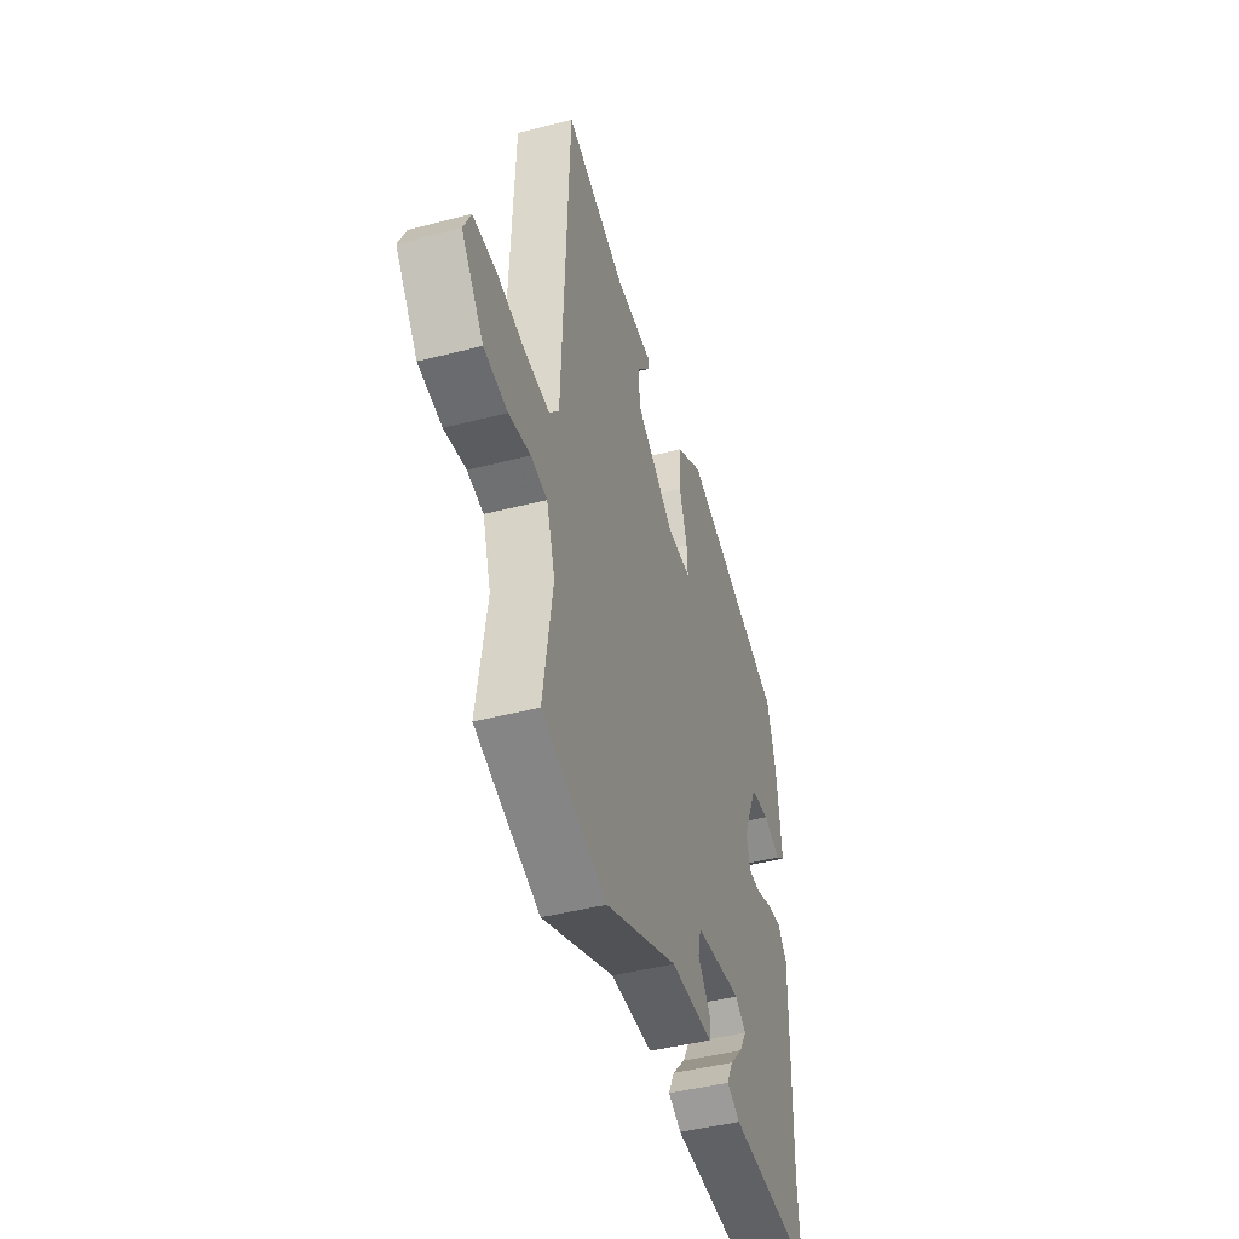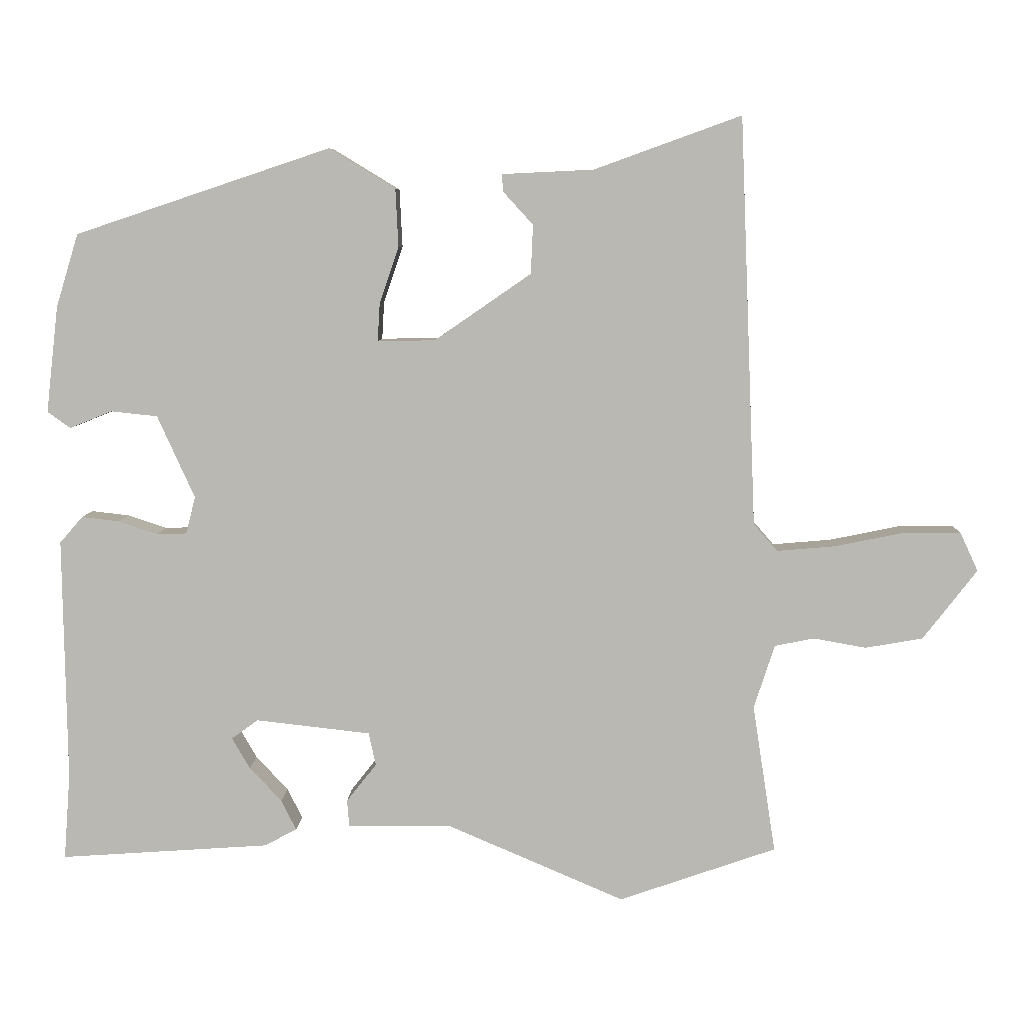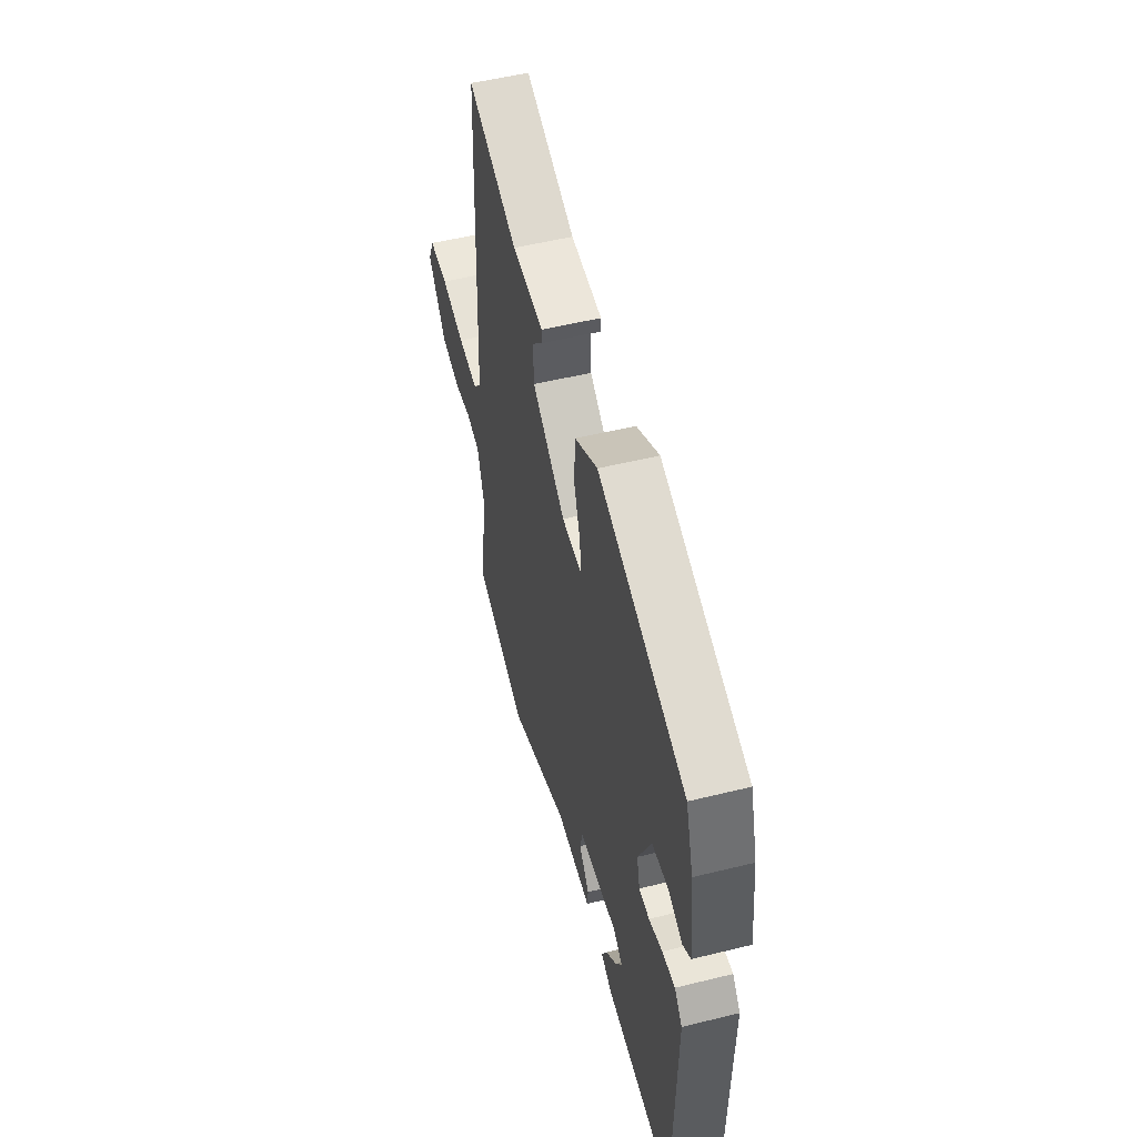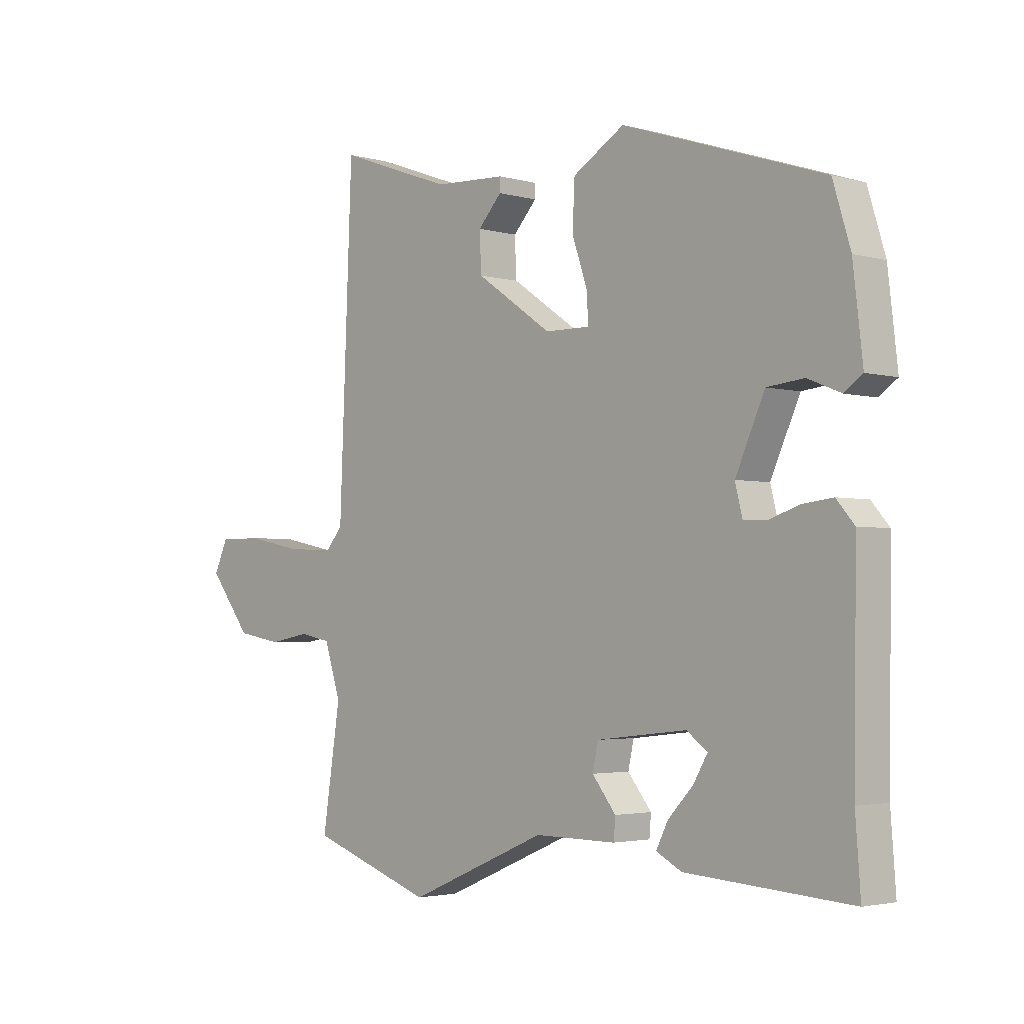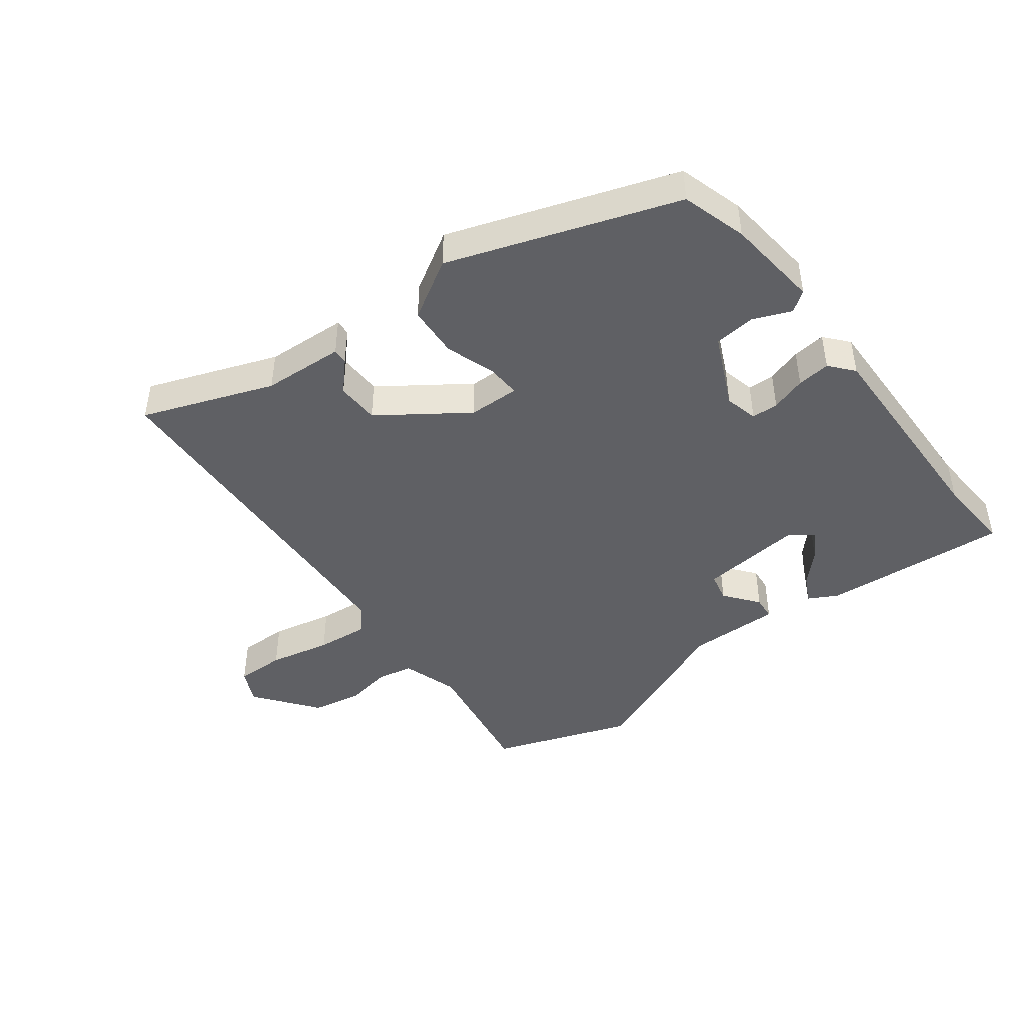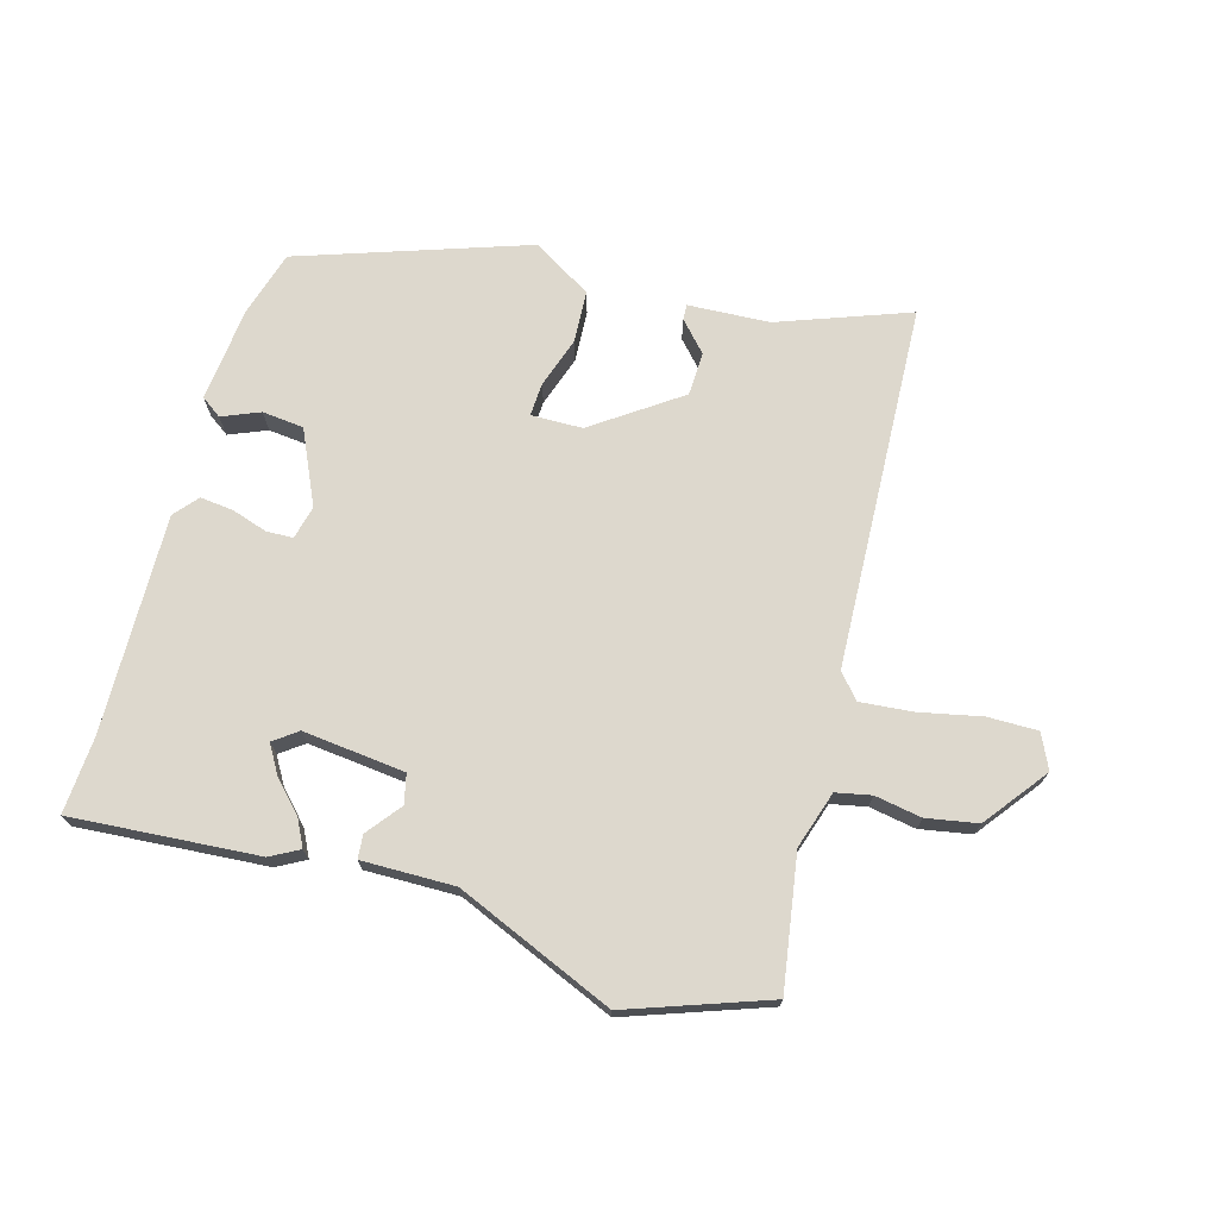
<metadata>
{"format":"obj","ext":"obj","renderer":"f3d","projection":"perspective","resolution":1024,"background":"white","views":[{"elev":-44.3,"azim":-73.1,"up":"+Z"},{"elev":6.9,"azim":-178.0,"up":"+Z"},{"elev":52.9,"azim":75.2,"up":"+Z"},{"elev":-2.9,"azim":46.3,"up":"+Z"},{"elev":-44.7,"azim":36.7,"up":"+Y"},{"elev":72.1,"azim":-164.5,"up":"+Y"}]}
</metadata>
<code>
v -0.466 0.07 0.547
v -0.261 0.07 0.473
v -0.134 0.07 0.467
v -0.135 0.07 0.443
v -0.177 0.07 0.397
v -0.174 0.07 0.329
v -0.039 0.07 0.236
v 0.041 0.07 0.235
v 0.038 0.07 0.287
v 0.011 0.07 0.366
v 0.015 0.07 0.447
v 0.107 0.07 0.503
v 0.463 0.07 0.384
v 0.494 0.07 0.282
v 0.511 0.07 0.134
v 0.479 0.07 0.111
v 0.42 0.07 0.135
v 0.355 0.07 0.128
v 0.303 0.07 0.013
v 0.316 0.07 -0.039
v 0.358 0.07 -0.04
v 0.413 0.07 -0.022
v 0.465 0.07 -0.016
v 0.497 0.07 -0.053
v 0.492 0.07 -0.392
v 0.501 0.07 -0.513
v 0.209 0.07 -0.493
v 0.164 0.07 -0.469
v 0.185 0.07 -0.427
v 0.23 0.07 -0.379
v 0.255 0.07 -0.336
v 0.218 0.07 -0.309
v 0.058 0.07 -0.327
v 0.048 0.07 -0.373
v 0.09 0.07 -0.426
v 0.087 0.07 -0.463
v -0.058 0.07 -0.462
v -0.305 0.07 -0.568
v -0.524 0.07 -0.492
v -0.492 0.07 -0.285
v -0.521 0.07 -0.196
v -0.576 0.07 -0.185
v -0.649 0.07 -0.198
v -0.729 0.07 -0.184
v -0.804 0.07 -0.087
v -0.779 0.07 -0.033
v -0.701 0.07 -0.033
v -0.604 0.07 -0.053
v -0.522 0.07 -0.06
v -0.489 0.07 -0.022
v -0.466 0 0.547
v -0.261 0 0.473
v -0.134 0 0.467
v -0.135 0 0.443
v -0.177 0 0.397
v -0.174 0 0.329
v -0.039 0 0.236
v 0.041 0 0.235
v 0.038 0 0.287
v 0.011 0 0.366
v 0.015 0 0.447
v 0.107 0 0.503
v 0.463 0 0.384
v 0.494 0 0.282
v 0.511 0 0.134
v 0.479 0 0.111
v 0.42 0 0.135
v 0.355 0 0.128
v 0.303 0 0.013
v 0.316 0 -0.039
v 0.358 0 -0.04
v 0.413 0 -0.022
v 0.465 0 -0.016
v 0.497 0 -0.053
v 0.492 0 -0.392
v 0.501 0 -0.513
v 0.209 0 -0.493
v 0.164 0 -0.469
v 0.185 0 -0.427
v 0.23 0 -0.379
v 0.255 0 -0.336
v 0.218 0 -0.309
v 0.058 0 -0.327
v 0.048 0 -0.373
v 0.09 0 -0.426
v 0.087 0 -0.463
v -0.058 0 -0.462
v -0.305 0 -0.568
v -0.524 0 -0.492
v -0.492 0 -0.285
v -0.521 0 -0.196
v -0.576 0 -0.185
v -0.649 0 -0.198
v -0.729 0 -0.184
v -0.804 0 -0.087
v -0.779 0 -0.033
v -0.701 0 -0.033
v -0.604 0 -0.053
v -0.522 0 -0.06
v -0.489 0 -0.022
f 46 47 48
f 45 46 48
f 44 45 48
f 43 44 48
f 42 43 48
f 41 42 48 49
f 40 41 49 50
f 37 38 39 40
f 37 40 50
f 36 37 50
f 35 36 50
f 34 35 50
f 28 29 30
f 27 28 30
f 26 27 30
f 25 26 30
f 25 30 31
f 25 31 32
f 24 25 32
f 23 24 32
f 22 23 32
f 21 22 32
f 15 16 17
f 14 15 17
f 13 14 17
f 12 13 17
f 11 12 17
f 10 11 17
f 9 10 17 18
f 8 9 18 19
f 2 3 4 5
f 2 5 6
f 1 2 6
f 50 1 6
f 34 50 6
f 33 34 6
f 20 21 32 33
f 19 20 33
f 8 19 33
f 7 8 33
f 6 7 33
f 98 97 96
f 98 96 95
f 98 95 94
f 98 94 93
f 98 93 92
f 99 98 92 91
f 100 99 91 90
f 90 89 88 87
f 100 90 87
f 100 87 86
f 100 86 85
f 100 85 84
f 80 79 78
f 80 78 77
f 80 77 76
f 80 76 75
f 81 80 75
f 82 81 75
f 82 75 74
f 82 74 73
f 82 73 72
f 82 72 71
f 67 66 65
f 67 65 64
f 67 64 63
f 67 63 62
f 67 62 61
f 67 61 60
f 68 67 60 59
f 69 68 59 58
f 55 54 53 52
f 56 55 52
f 56 52 51
f 56 51 100
f 56 100 84
f 56 84 83
f 83 82 71 70
f 83 70 69
f 83 69 58
f 83 58 57
f 83 57 56
f 1 51 52 2
f 2 52 53 3
f 3 53 54 4
f 4 54 55 5
f 5 55 56 6
f 6 56 57 7
f 7 57 58 8
f 8 58 59 9
f 9 59 60 10
f 10 60 61 11
f 11 61 62 12
f 12 62 63 13
f 13 63 64 14
f 14 64 65 15
f 15 65 66 16
f 16 66 67 17
f 17 67 68 18
f 18 68 69 19
f 19 69 70 20
f 20 70 71 21
f 21 71 72 22
f 22 72 73 23
f 23 73 74 24
f 24 74 75 25
f 25 75 76 26
f 26 76 77 27
f 27 77 78 28
f 28 78 79 29
f 29 79 80 30
f 30 80 81 31
f 31 81 82 32
f 32 82 83 33
f 33 83 84 34
f 34 84 85 35
f 35 85 86 36
f 36 86 87 37
f 37 87 88 38
f 38 88 89 39
f 39 89 90 40
f 40 90 91 41
f 41 91 92 42
f 42 92 93 43
f 43 93 94 44
f 44 94 95 45
f 45 95 96 46
f 46 96 97 47
f 47 97 98 48
f 48 98 99 49
f 49 99 100 50
f 50 100 51 1

</code>
